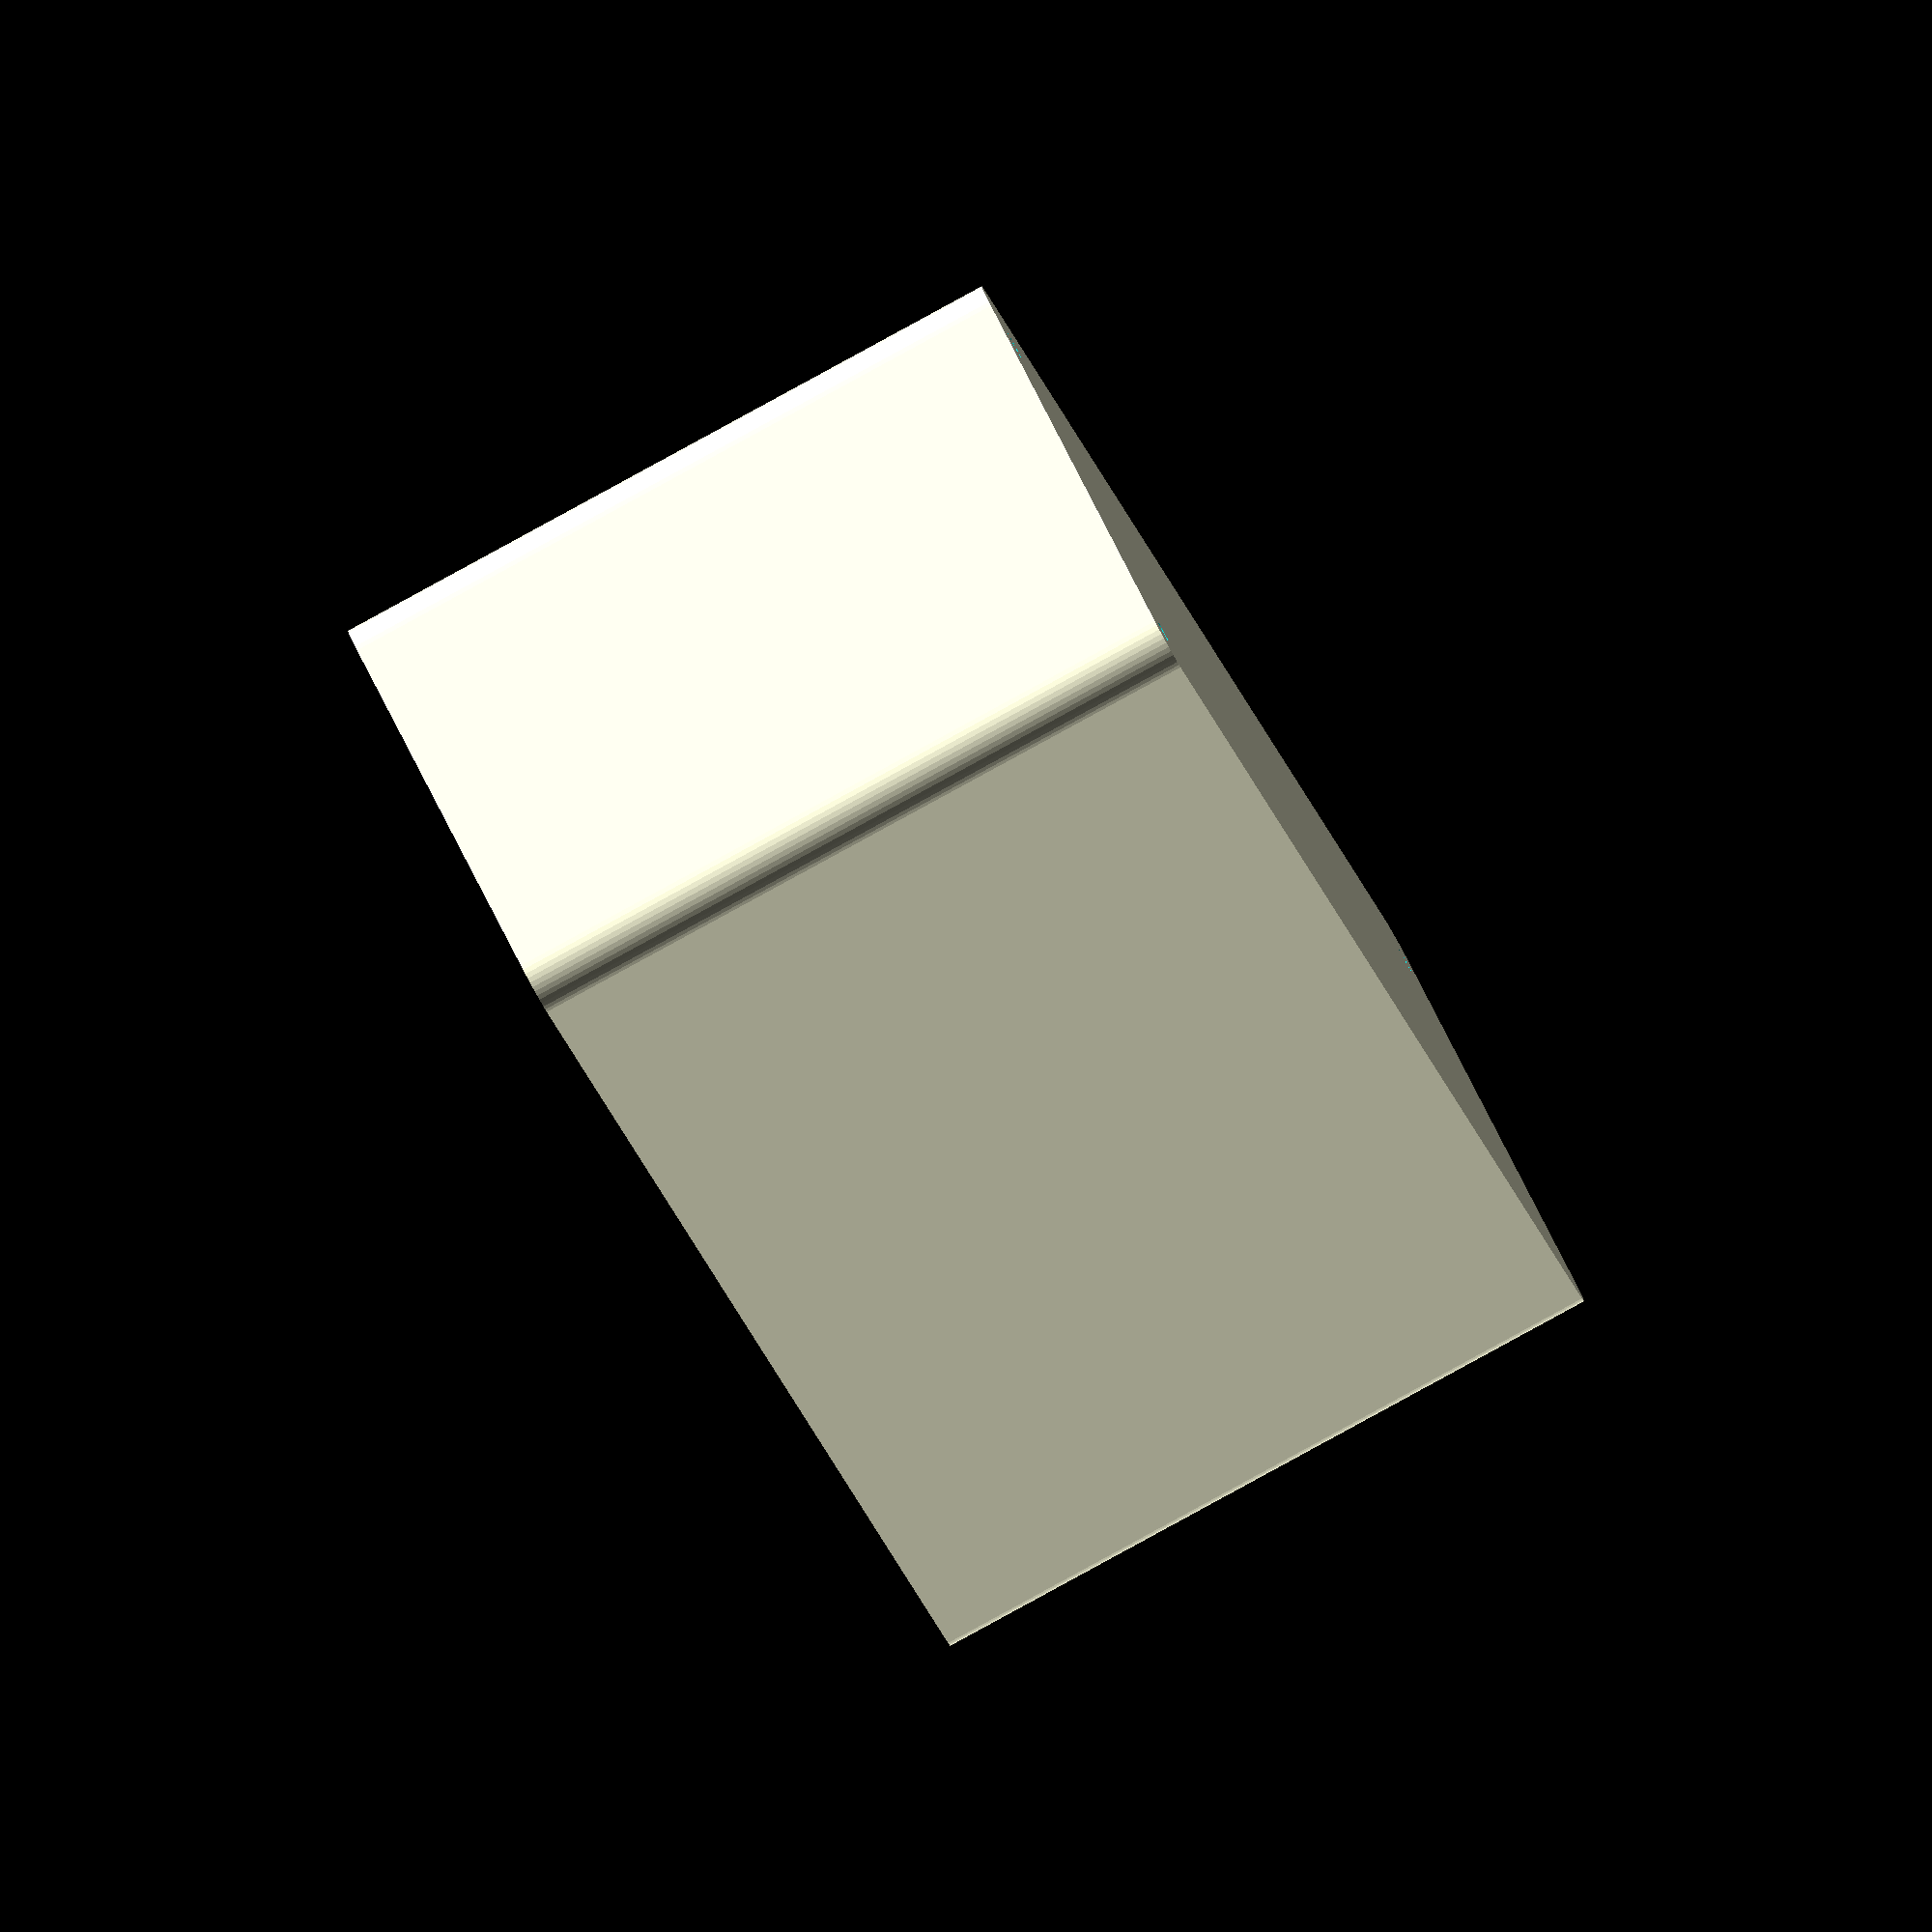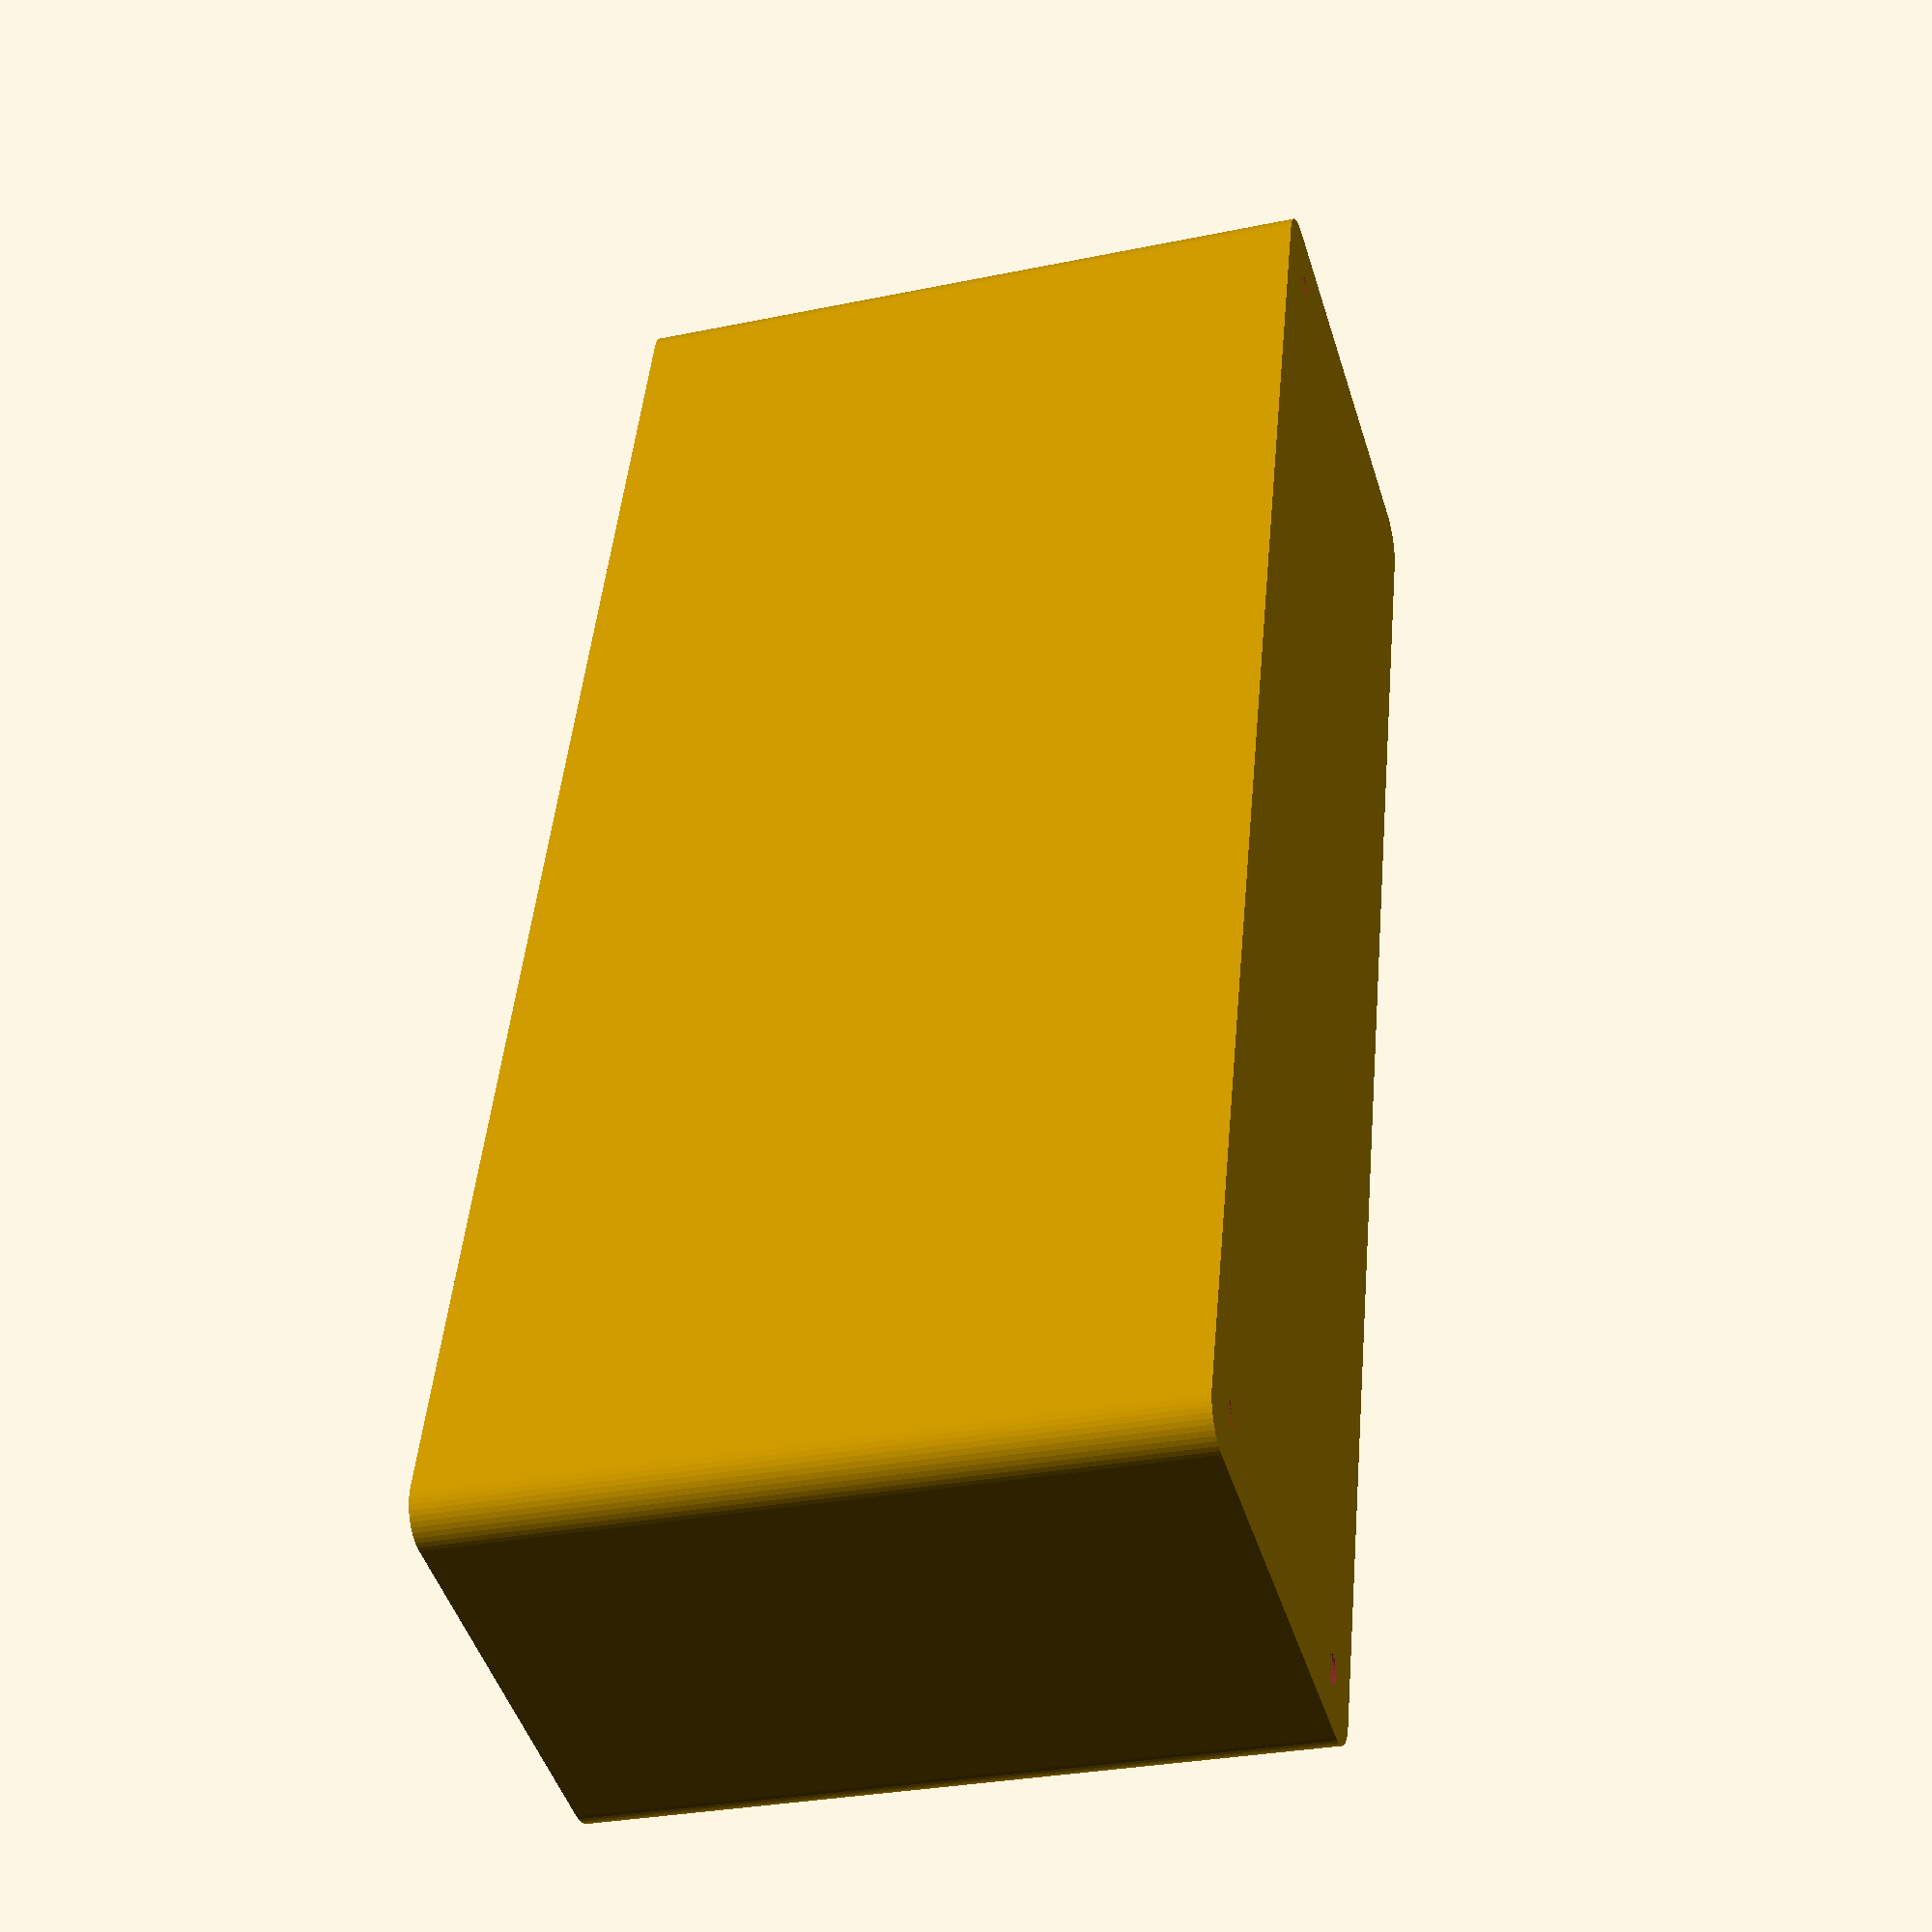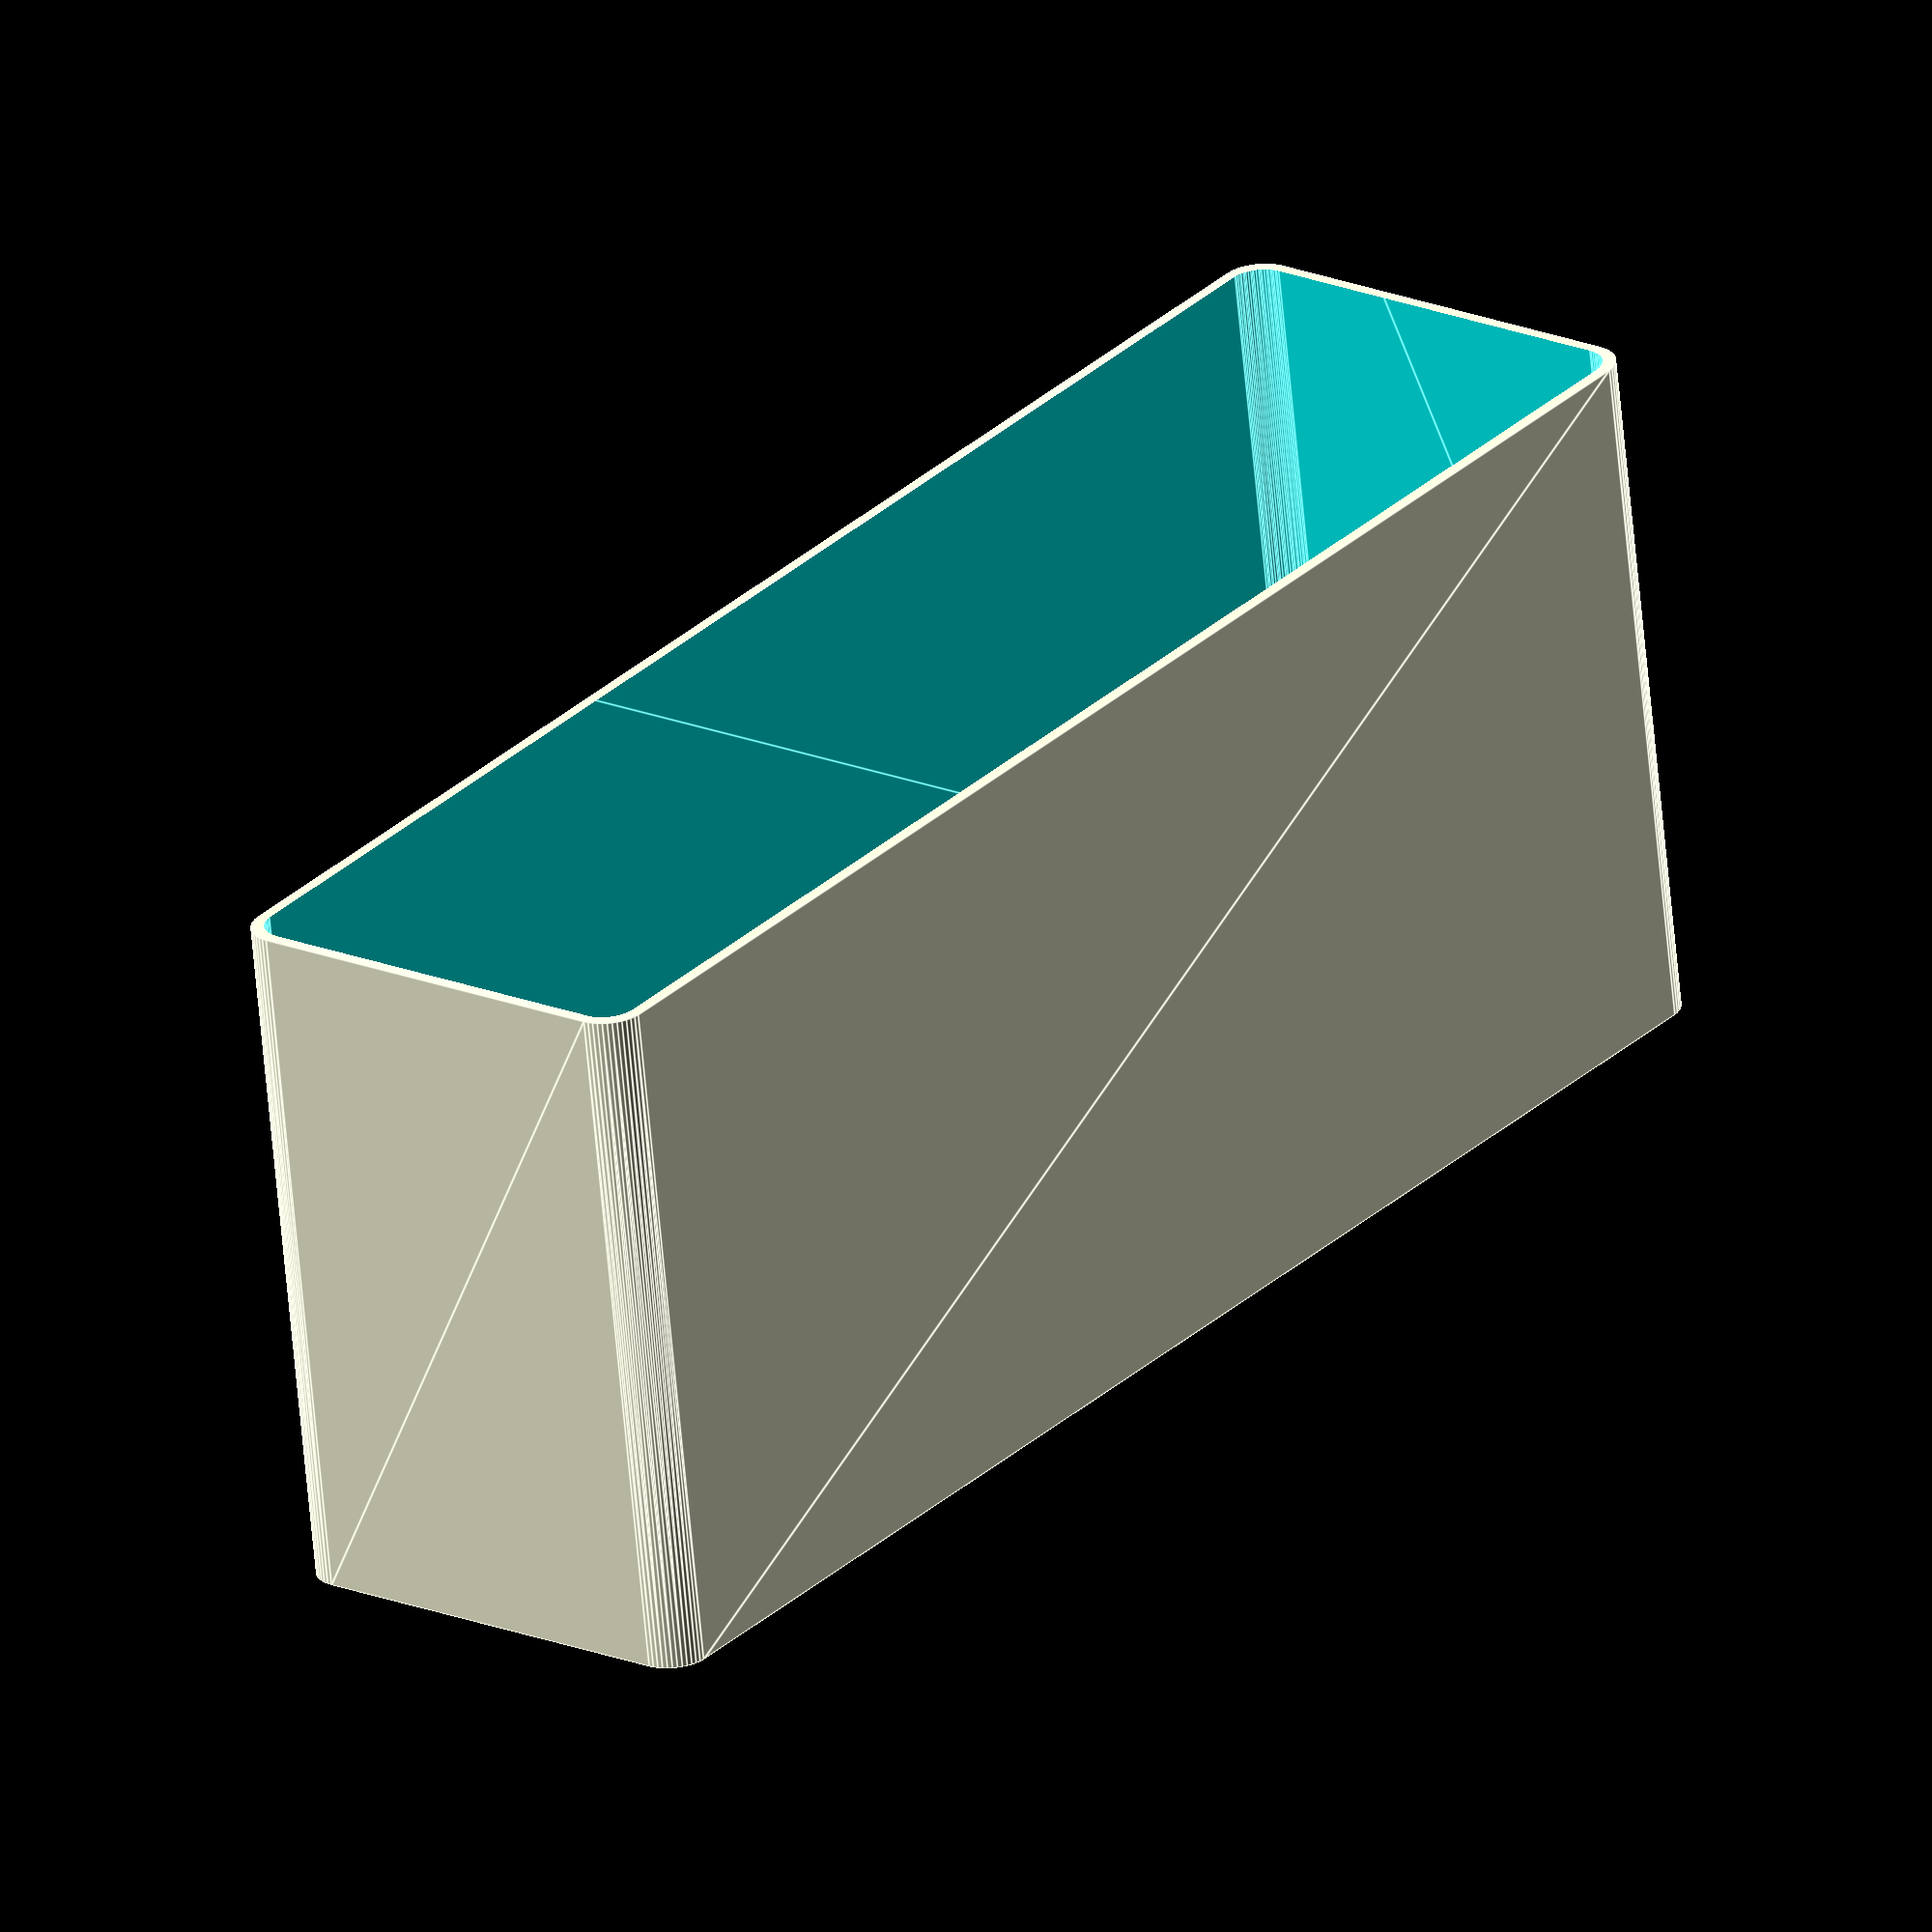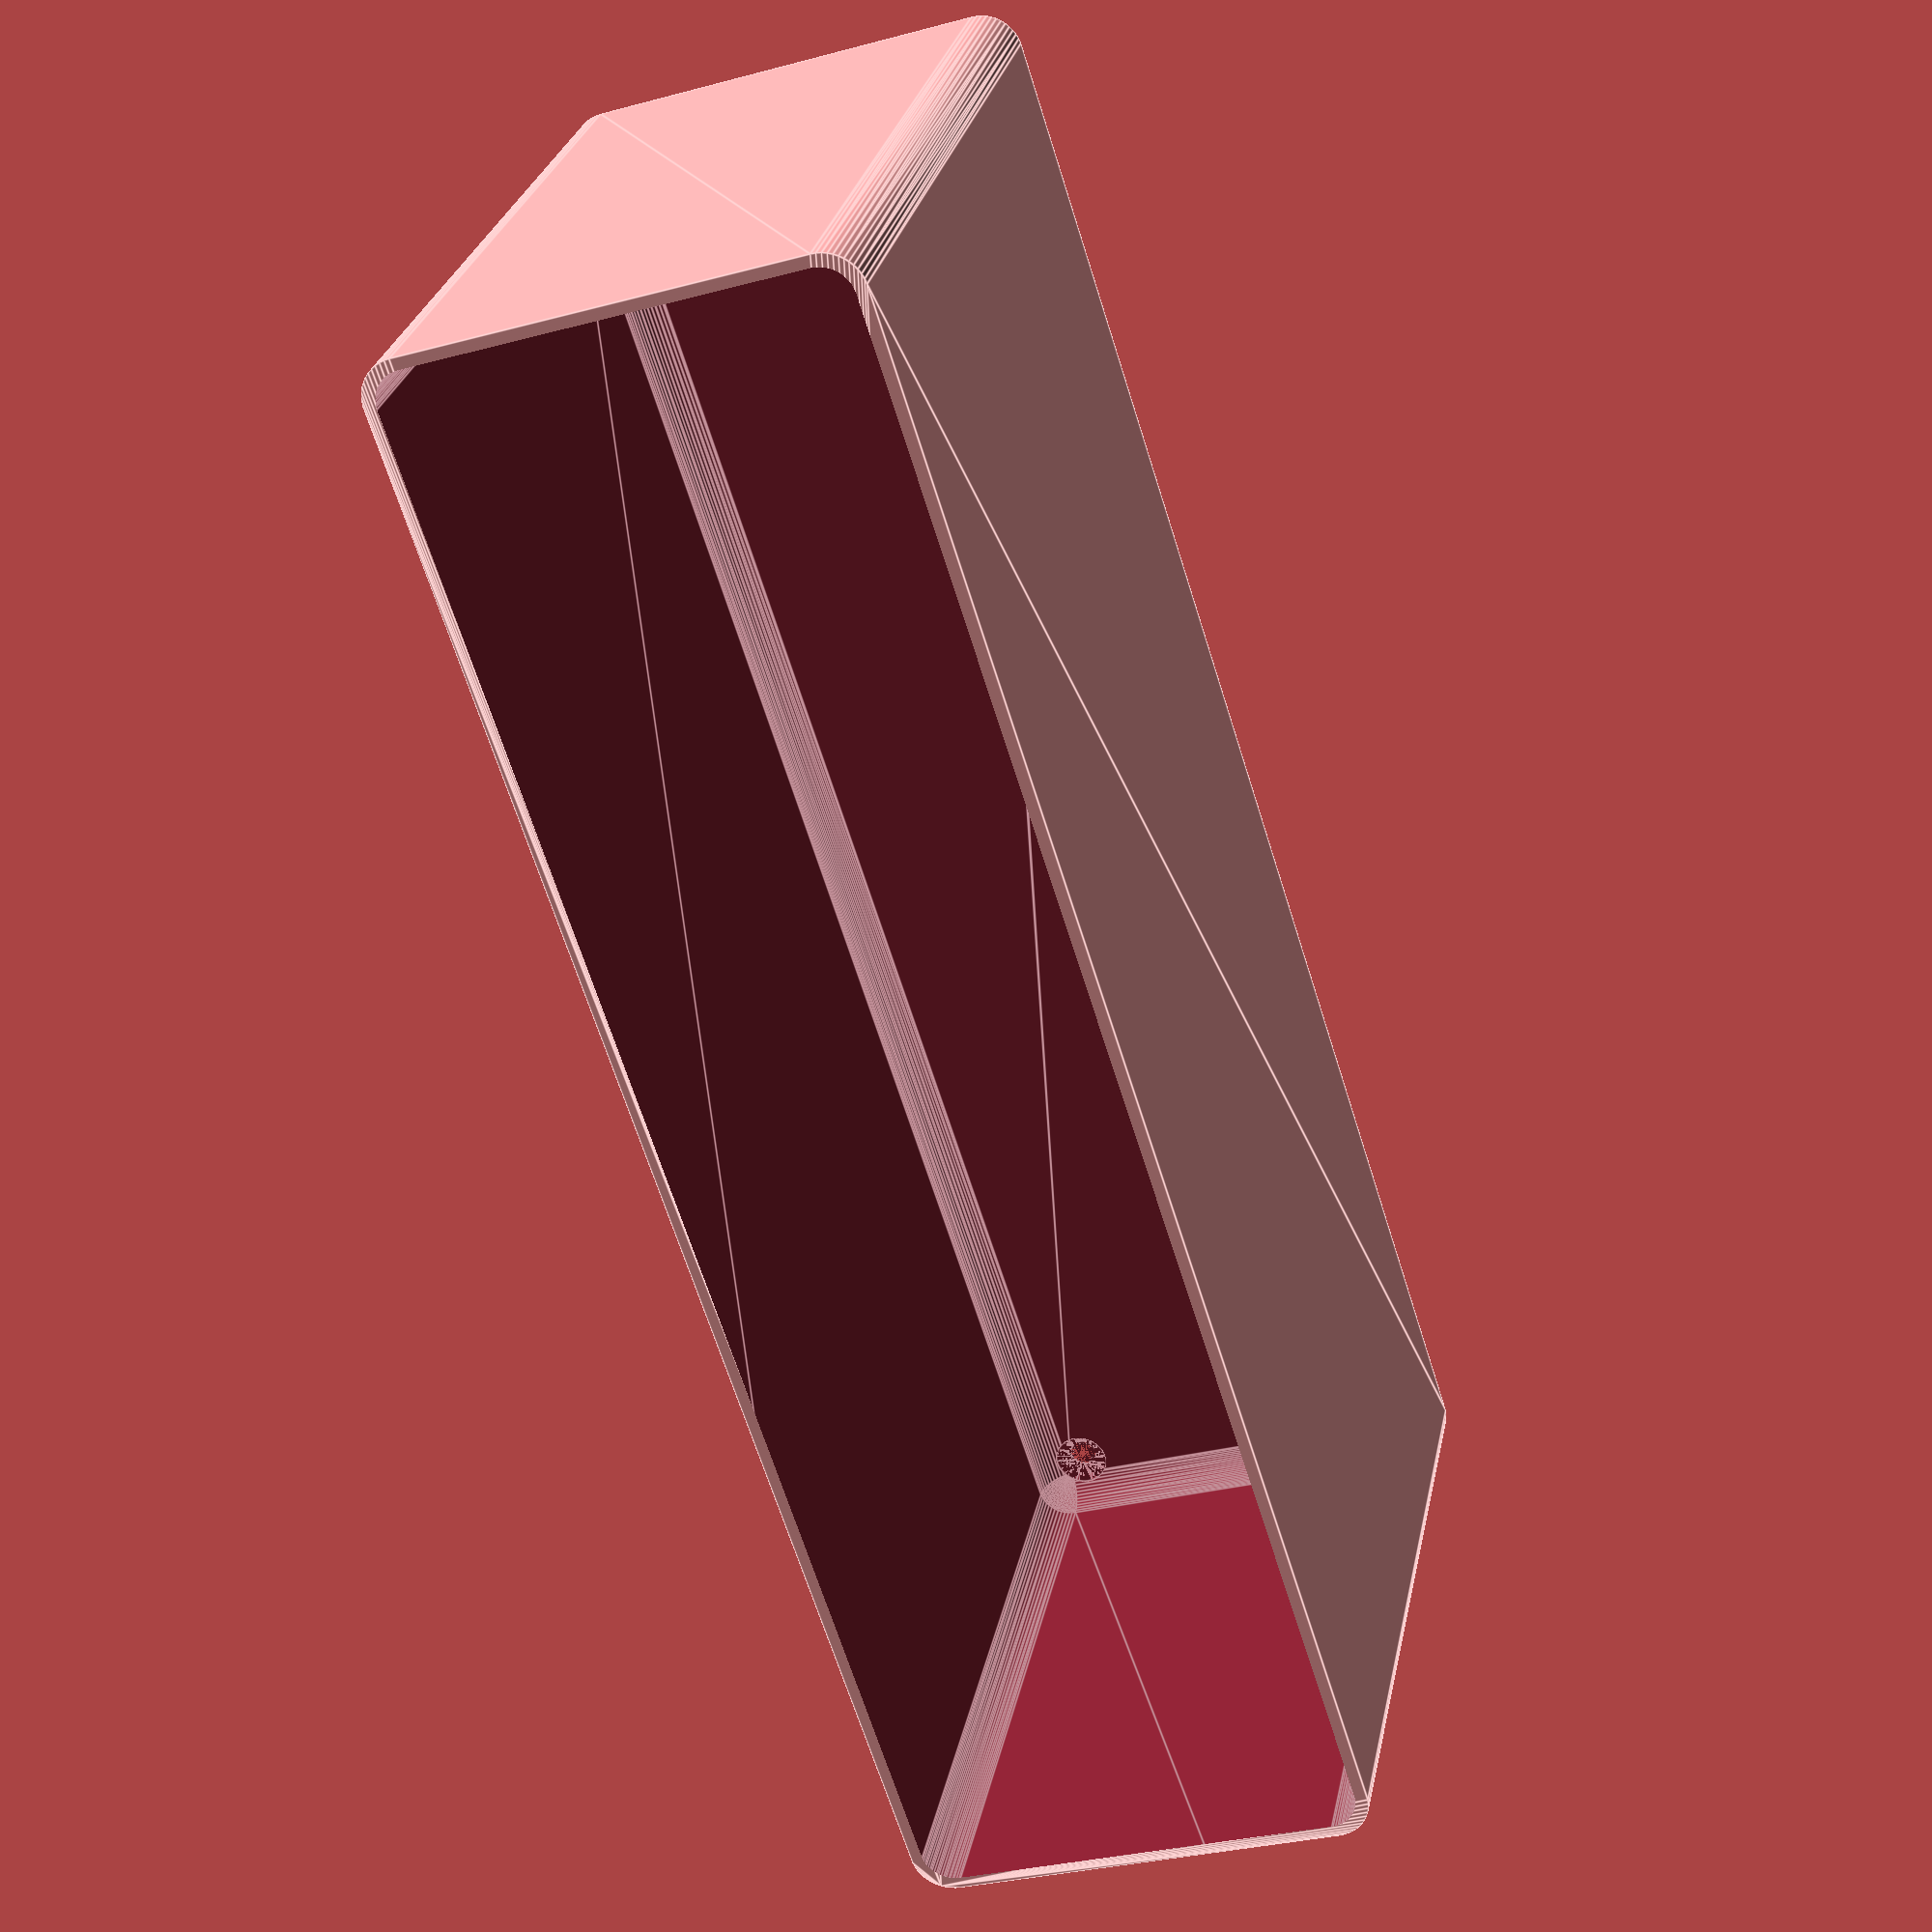
<openscad>
$fn = 50;


difference() {
	union() {
		hull() {
			translate(v = [-100.0000000000, 25.0000000000, 0]) {
				cylinder(h = 90, r = 5);
			}
			translate(v = [100.0000000000, 25.0000000000, 0]) {
				cylinder(h = 90, r = 5);
			}
			translate(v = [-100.0000000000, -25.0000000000, 0]) {
				cylinder(h = 90, r = 5);
			}
			translate(v = [100.0000000000, -25.0000000000, 0]) {
				cylinder(h = 90, r = 5);
			}
		}
	}
	union() {
		translate(v = [-97.5000000000, -22.5000000000, 2]) {
			rotate(a = [0, 0, 0]) {
				difference() {
					union() {
						translate(v = [0, 0, -2.0000000000]) {
							cylinder(h = 2, r = 1.5000000000);
						}
						translate(v = [0, 0, -1.9000000000]) {
							cylinder(h = 1.9000000000, r1 = 1.8000000000, r2 = 3.6000000000);
						}
						cylinder(h = 250, r = 3.6000000000);
						translate(v = [0, 0, -2.0000000000]) {
							cylinder(h = 2, r = 1.8000000000);
						}
						translate(v = [0, 0, -2.0000000000]) {
							cylinder(h = 2, r = 1.5000000000);
						}
					}
					union();
				}
			}
		}
		translate(v = [97.5000000000, -22.5000000000, 2]) {
			rotate(a = [0, 0, 0]) {
				difference() {
					union() {
						translate(v = [0, 0, -2.0000000000]) {
							cylinder(h = 2, r = 1.5000000000);
						}
						translate(v = [0, 0, -1.9000000000]) {
							cylinder(h = 1.9000000000, r1 = 1.8000000000, r2 = 3.6000000000);
						}
						cylinder(h = 250, r = 3.6000000000);
						translate(v = [0, 0, -2.0000000000]) {
							cylinder(h = 2, r = 1.8000000000);
						}
						translate(v = [0, 0, -2.0000000000]) {
							cylinder(h = 2, r = 1.5000000000);
						}
					}
					union();
				}
			}
		}
		translate(v = [-97.5000000000, 22.5000000000, 2]) {
			rotate(a = [0, 0, 0]) {
				difference() {
					union() {
						translate(v = [0, 0, -2.0000000000]) {
							cylinder(h = 2, r = 1.5000000000);
						}
						translate(v = [0, 0, -1.9000000000]) {
							cylinder(h = 1.9000000000, r1 = 1.8000000000, r2 = 3.6000000000);
						}
						cylinder(h = 250, r = 3.6000000000);
						translate(v = [0, 0, -2.0000000000]) {
							cylinder(h = 2, r = 1.8000000000);
						}
						translate(v = [0, 0, -2.0000000000]) {
							cylinder(h = 2, r = 1.5000000000);
						}
					}
					union();
				}
			}
		}
		translate(v = [97.5000000000, 22.5000000000, 2]) {
			rotate(a = [0, 0, 0]) {
				difference() {
					union() {
						translate(v = [0, 0, -2.0000000000]) {
							cylinder(h = 2, r = 1.5000000000);
						}
						translate(v = [0, 0, -1.9000000000]) {
							cylinder(h = 1.9000000000, r1 = 1.8000000000, r2 = 3.6000000000);
						}
						cylinder(h = 250, r = 3.6000000000);
						translate(v = [0, 0, -2.0000000000]) {
							cylinder(h = 2, r = 1.8000000000);
						}
						translate(v = [0, 0, -2.0000000000]) {
							cylinder(h = 2, r = 1.5000000000);
						}
					}
					union();
				}
			}
		}
		translate(v = [0, 0, 2]) {
			hull() {
				union() {
					translate(v = [-99.5000000000, 24.5000000000, 4]) {
						cylinder(h = 127, r = 4);
					}
					translate(v = [-99.5000000000, 24.5000000000, 4]) {
						sphere(r = 4);
					}
					translate(v = [-99.5000000000, 24.5000000000, 131]) {
						sphere(r = 4);
					}
				}
				union() {
					translate(v = [99.5000000000, 24.5000000000, 4]) {
						cylinder(h = 127, r = 4);
					}
					translate(v = [99.5000000000, 24.5000000000, 4]) {
						sphere(r = 4);
					}
					translate(v = [99.5000000000, 24.5000000000, 131]) {
						sphere(r = 4);
					}
				}
				union() {
					translate(v = [-99.5000000000, -24.5000000000, 4]) {
						cylinder(h = 127, r = 4);
					}
					translate(v = [-99.5000000000, -24.5000000000, 4]) {
						sphere(r = 4);
					}
					translate(v = [-99.5000000000, -24.5000000000, 131]) {
						sphere(r = 4);
					}
				}
				union() {
					translate(v = [99.5000000000, -24.5000000000, 4]) {
						cylinder(h = 127, r = 4);
					}
					translate(v = [99.5000000000, -24.5000000000, 4]) {
						sphere(r = 4);
					}
					translate(v = [99.5000000000, -24.5000000000, 131]) {
						sphere(r = 4);
					}
				}
			}
		}
	}
}
</openscad>
<views>
elev=265.7 azim=58.6 roll=61.4 proj=o view=wireframe
elev=208.4 azim=73.0 roll=72.5 proj=p view=wireframe
elev=63.8 azim=127.3 roll=5.2 proj=o view=edges
elev=152.6 azim=252.3 roll=168.9 proj=p view=edges
</views>
